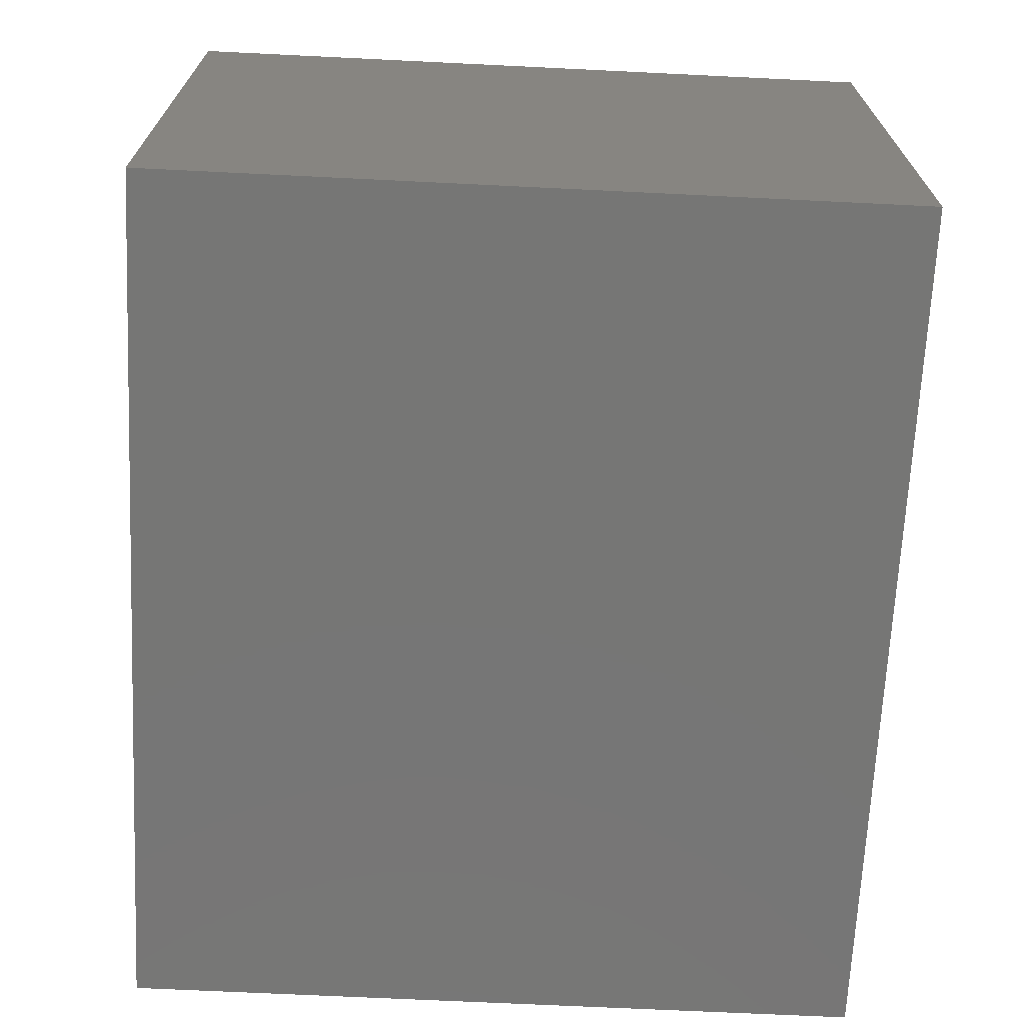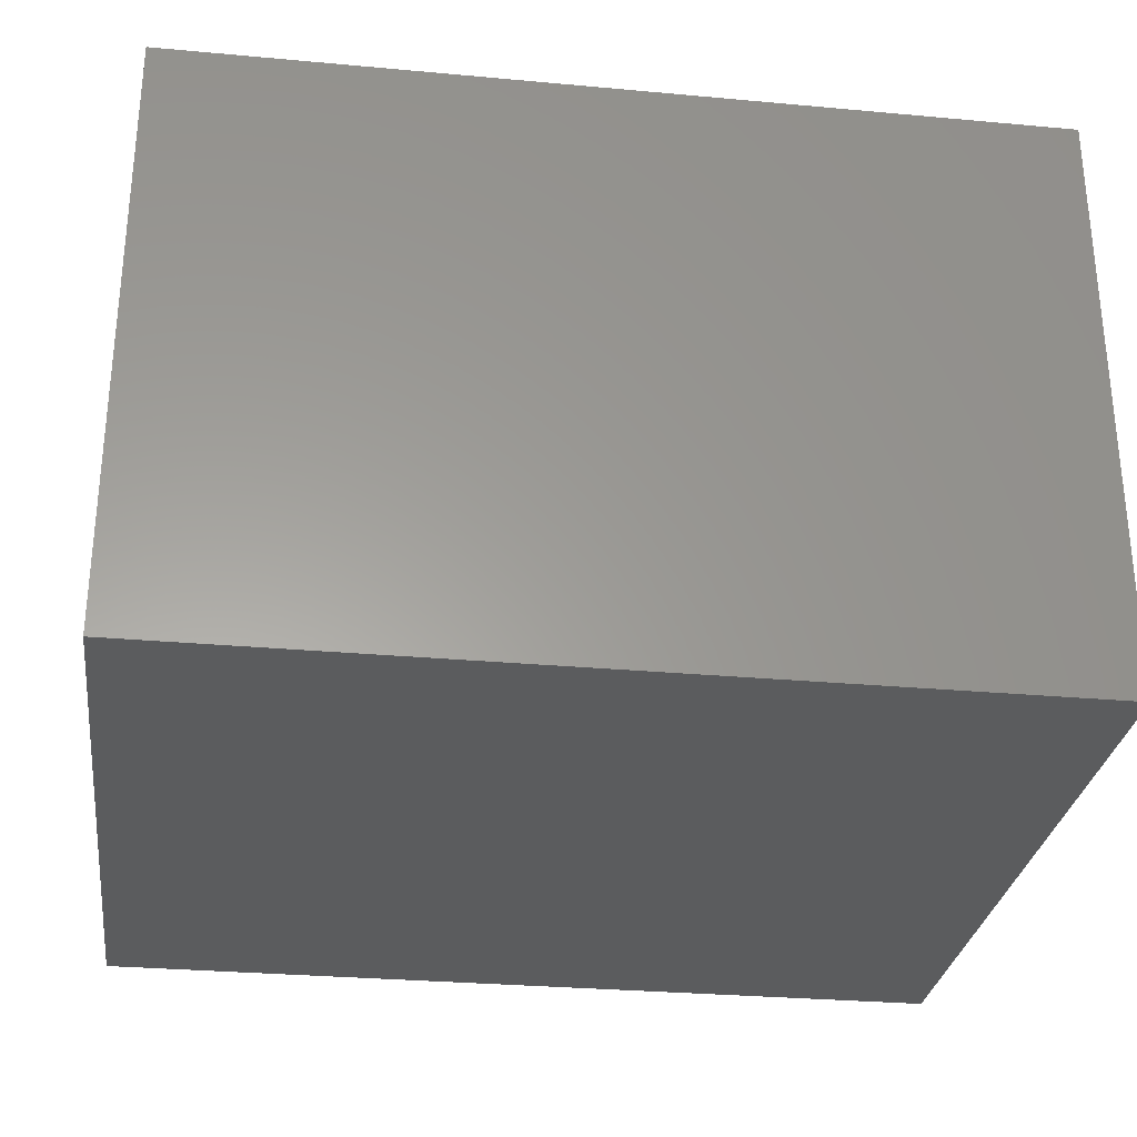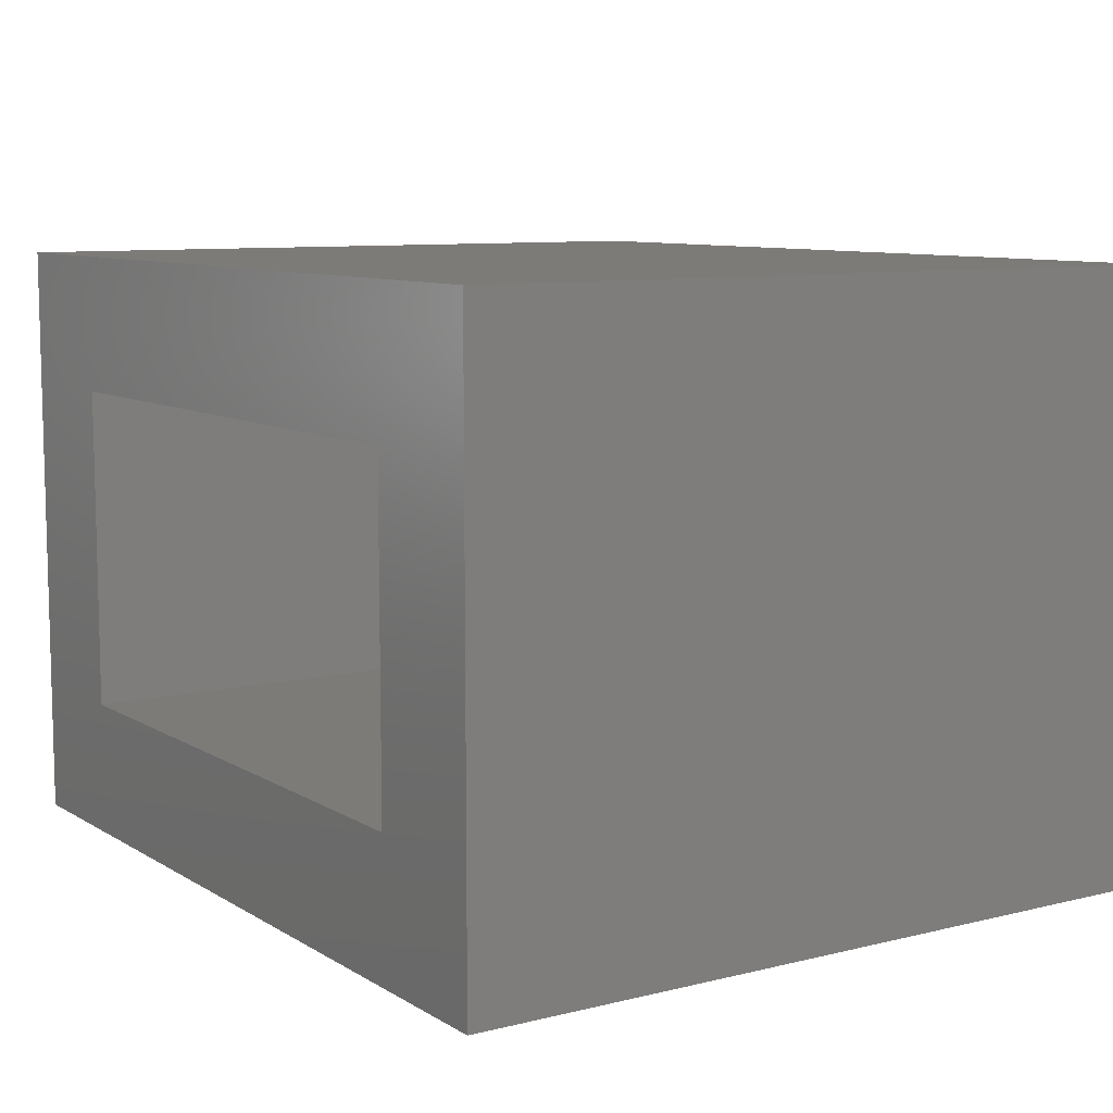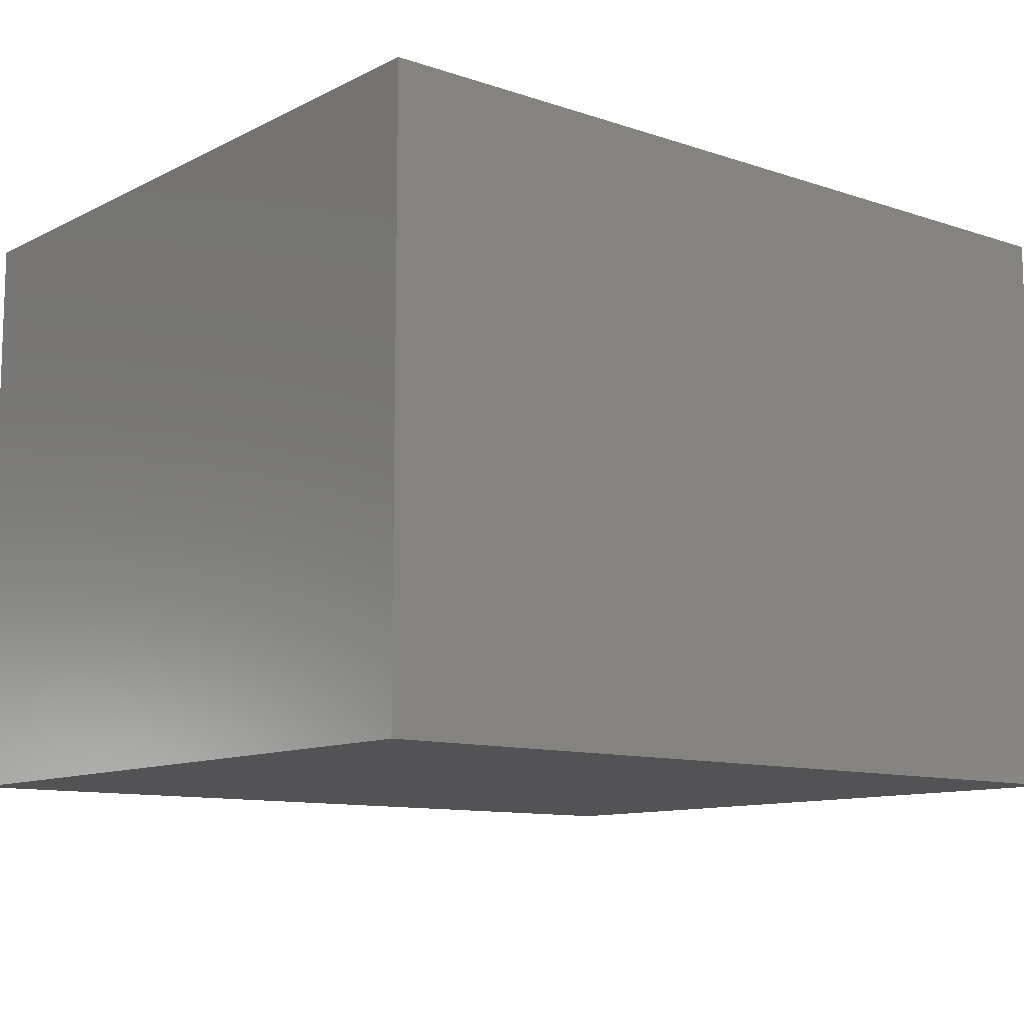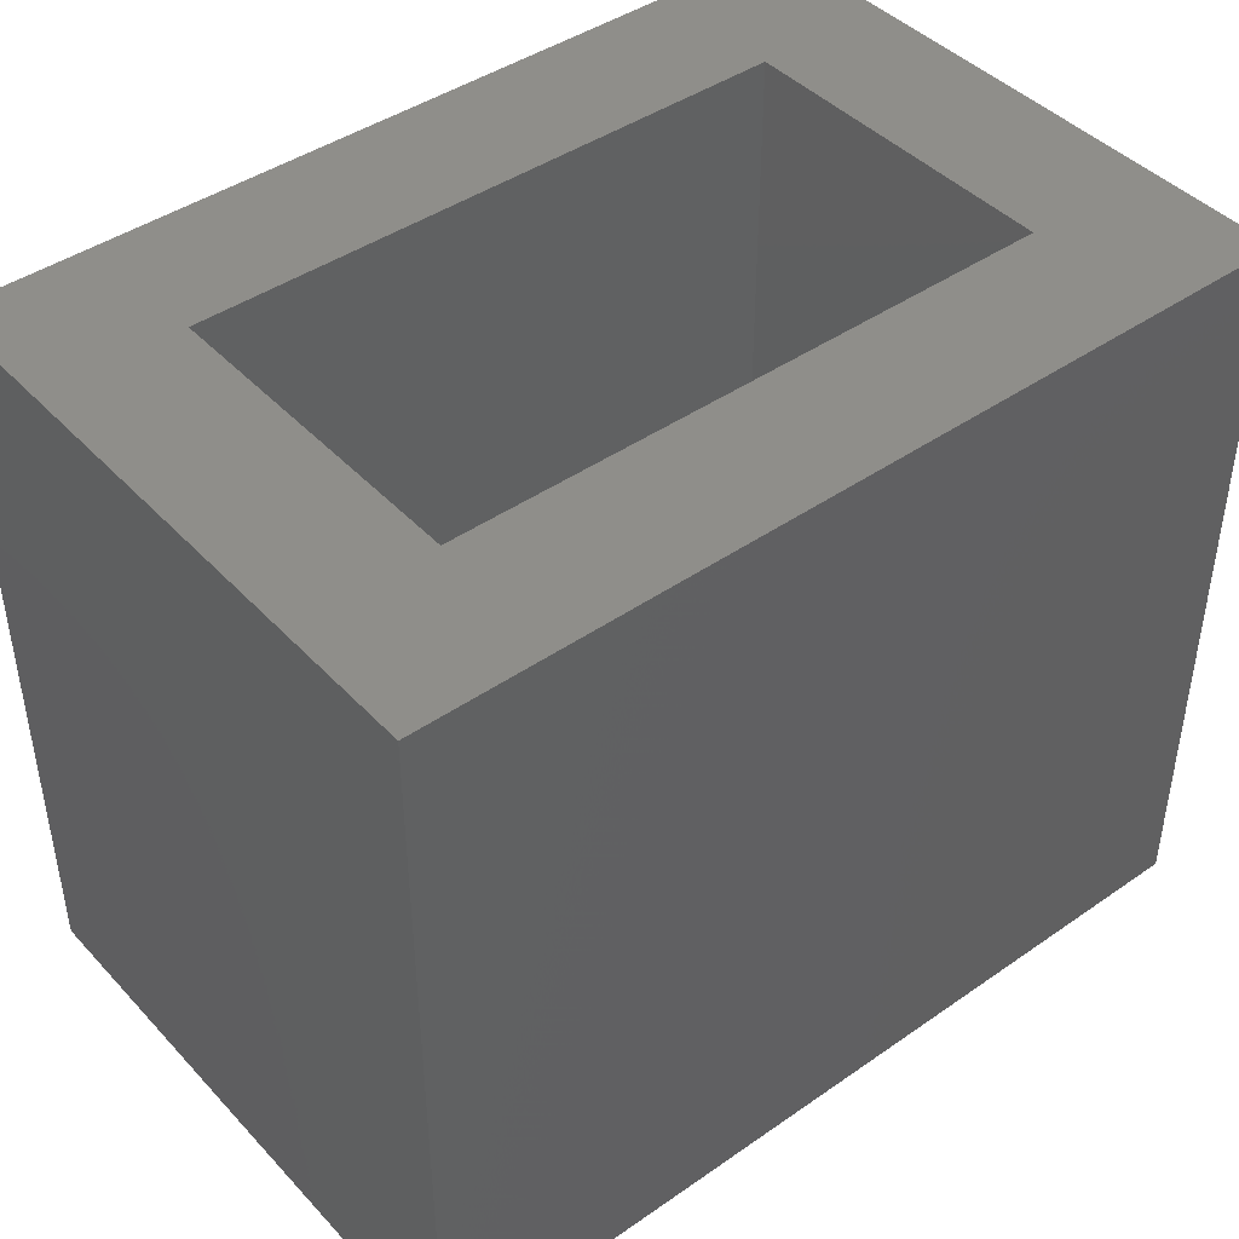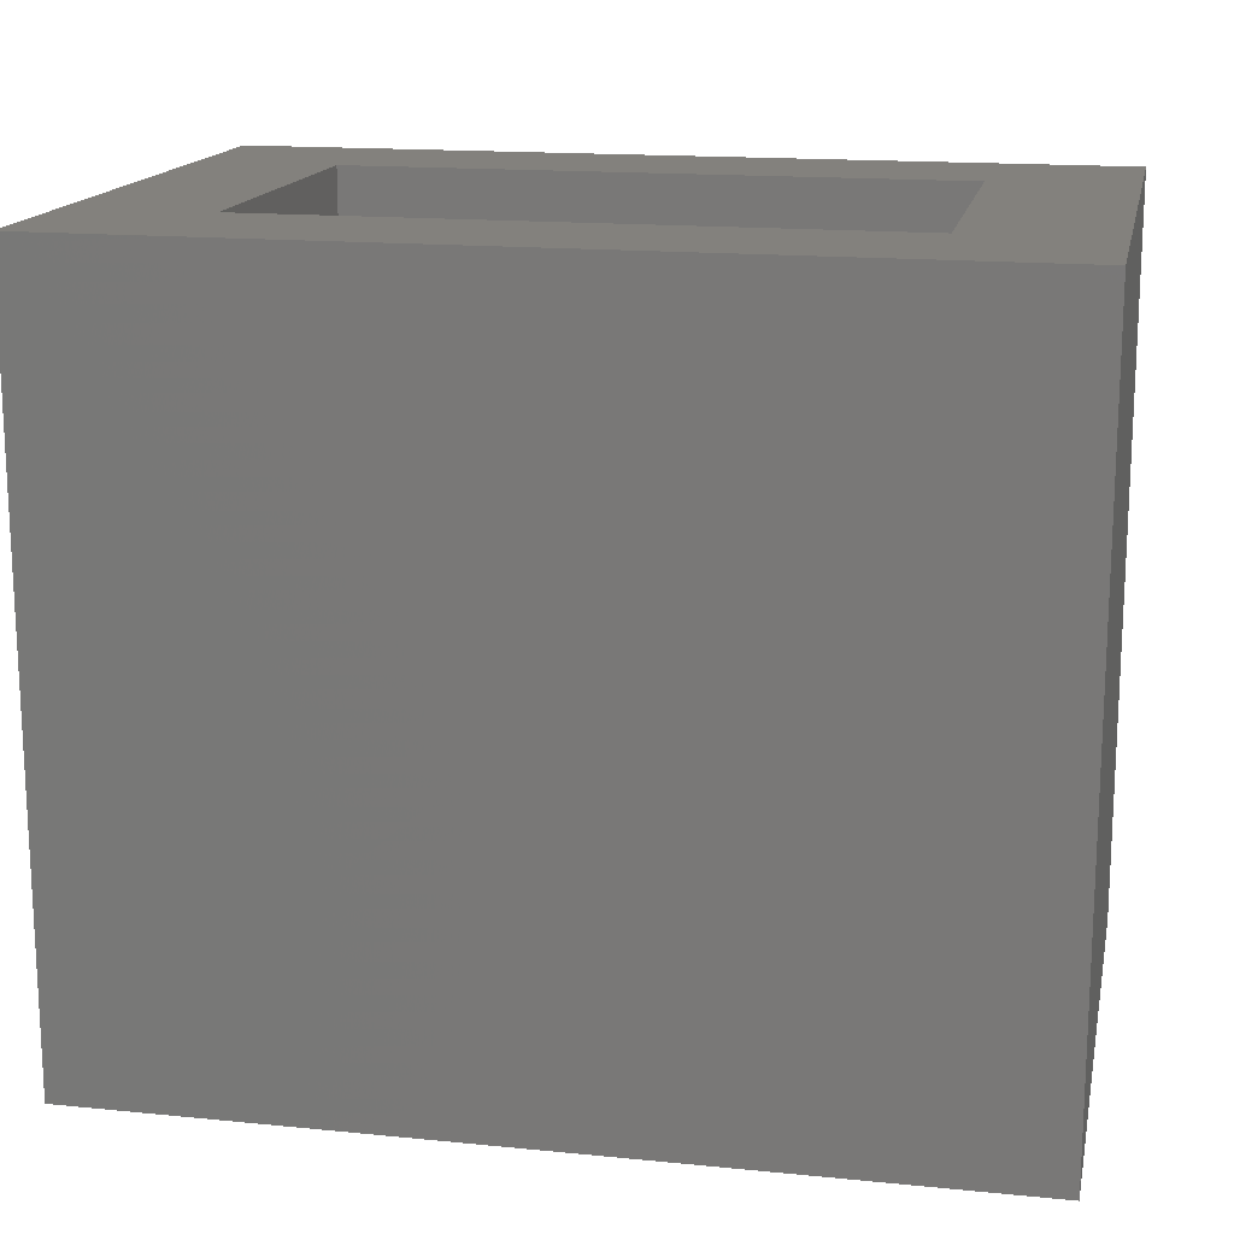
<metadata>
{"format":"stl","ext":"stl","renderer":"f3d","projection":"perspective","resolution":1024,"background":"white","views":[{"elev":-68.6,"azim":-92.8,"up":"+Y"},{"elev":-29.3,"azim":172.3,"up":"+Y"},{"elev":9.0,"azim":56.7,"up":"+Y"},{"elev":-10.9,"azim":140.6,"up":"+Y"},{"elev":43.5,"azim":140.7,"up":"+Z"},{"elev":15.9,"azim":11.6,"up":"+Z"}]}
</metadata>
<code>
# stl→obj: 16 verts, 28 faces
v -0.6484 -0.7812 0.4914
v -0.4453 -0.5781 0.4914
v -0.6484 0.1094 0.4914
v -0.4453 -0.09375 0.4914
v 0.6406 0.1094 0.4914
v 0.4375 -0.09375 0.4914
v 0.6406 -0.7812 0.4914
v 0.4375 -0.5781 0.4914
v 0.4375 -0.5781 -0.4062
v 0.4375 -0.09375 -0.4062
v -0.4453 -0.5781 -0.4062
v -0.4453 -0.09375 -0.4062
v -0.6484 -0.7812 -0.6094
v -0.6484 0.1094 -0.6094
v 0.6406 -0.7812 -0.6094
v 0.6406 0.1094 -0.6094
f 1 2 3
f 3 2 4
f 3 4 5
f 5 4 6
f 5 6 7
f 7 6 8
f 7 8 1
f 1 8 2
f 9 8 10
f 10 8 6
f 2 11 4
f 4 11 12
f 12 10 4
f 4 10 6
f 11 2 9
f 9 2 8
f 13 14 15
f 15 14 16
f 15 16 7
f 7 16 5
f 1 3 13
f 13 3 14
f 3 5 14
f 14 5 16
f 1 13 7
f 7 13 15
f 11 9 12
f 12 9 10

</code>
